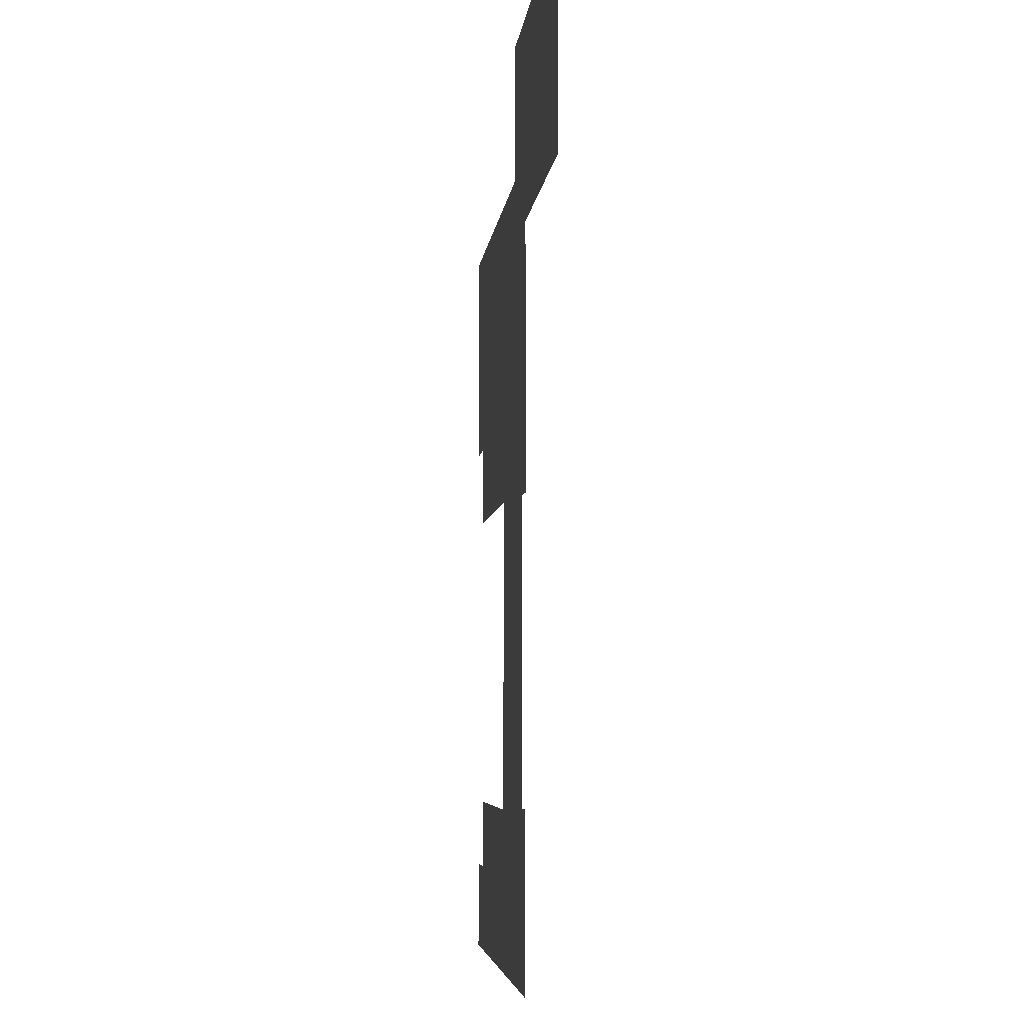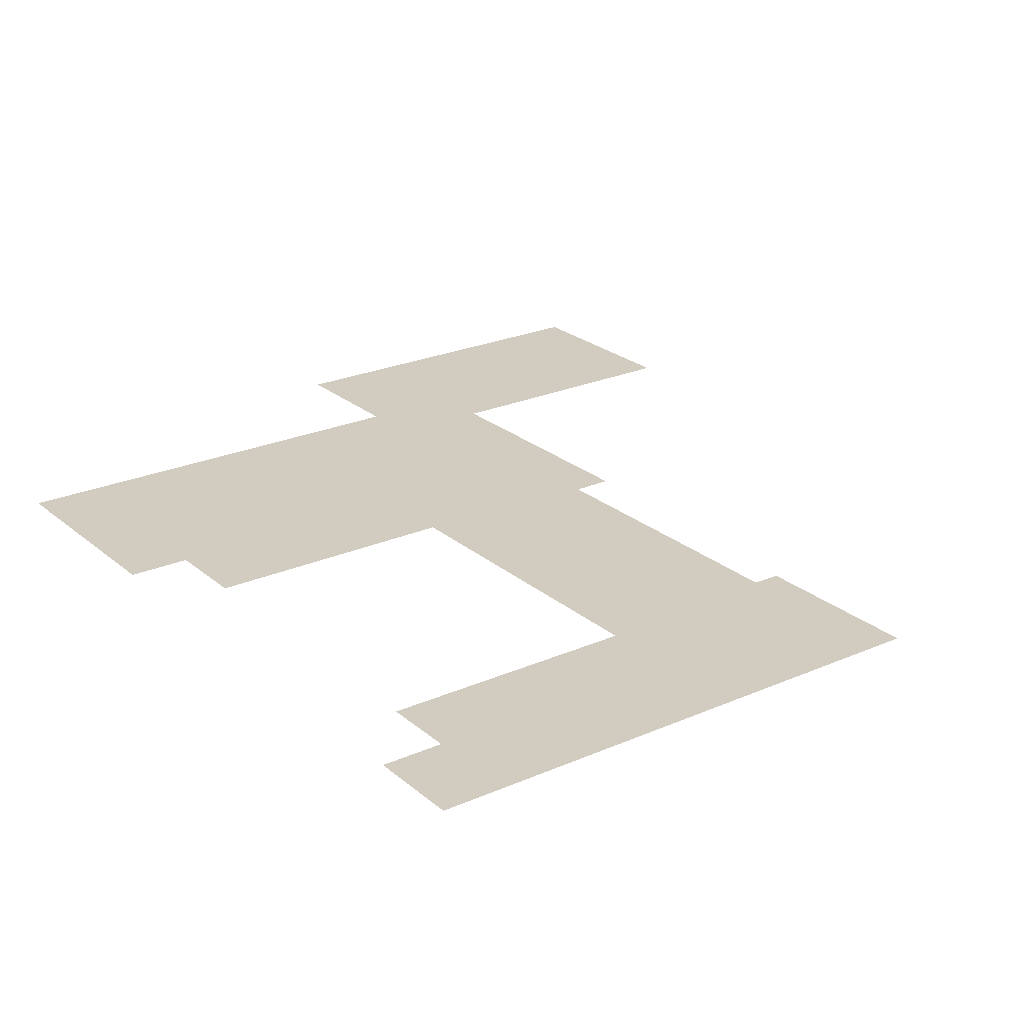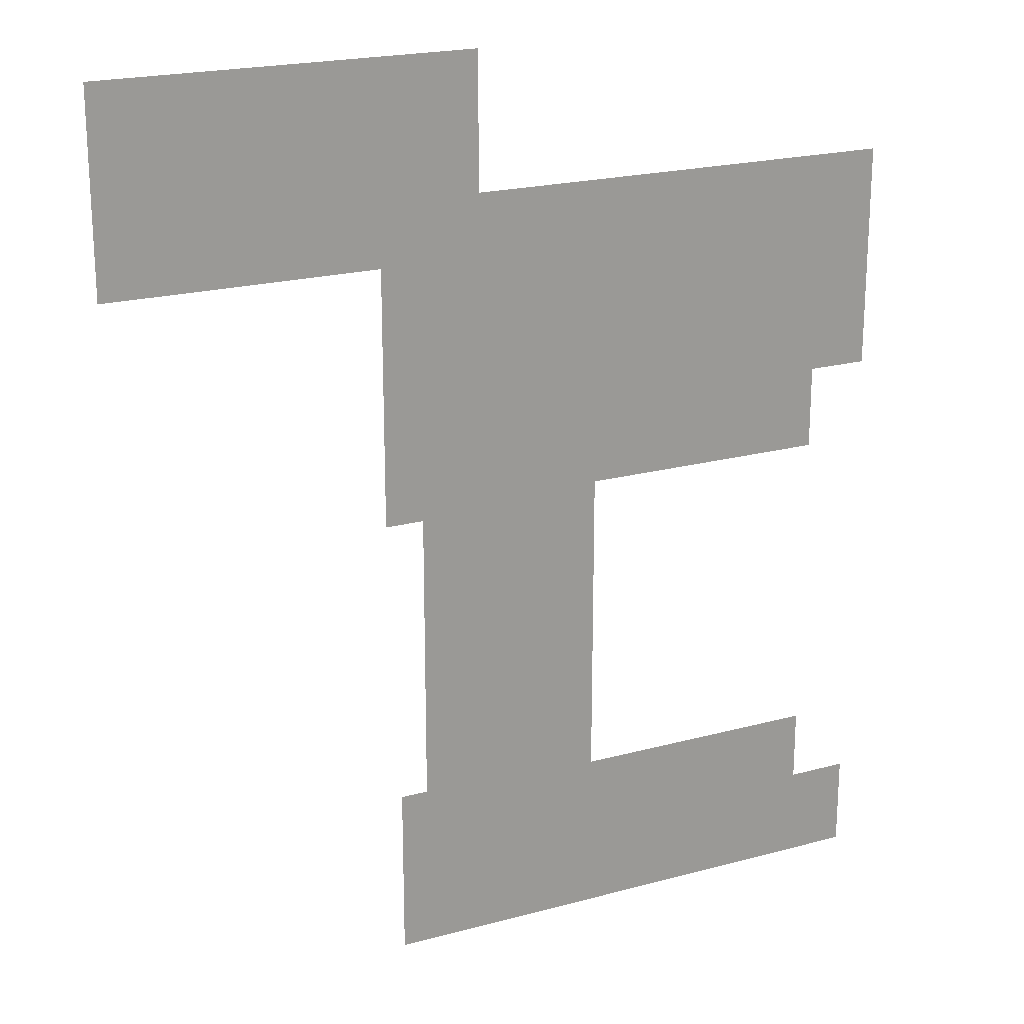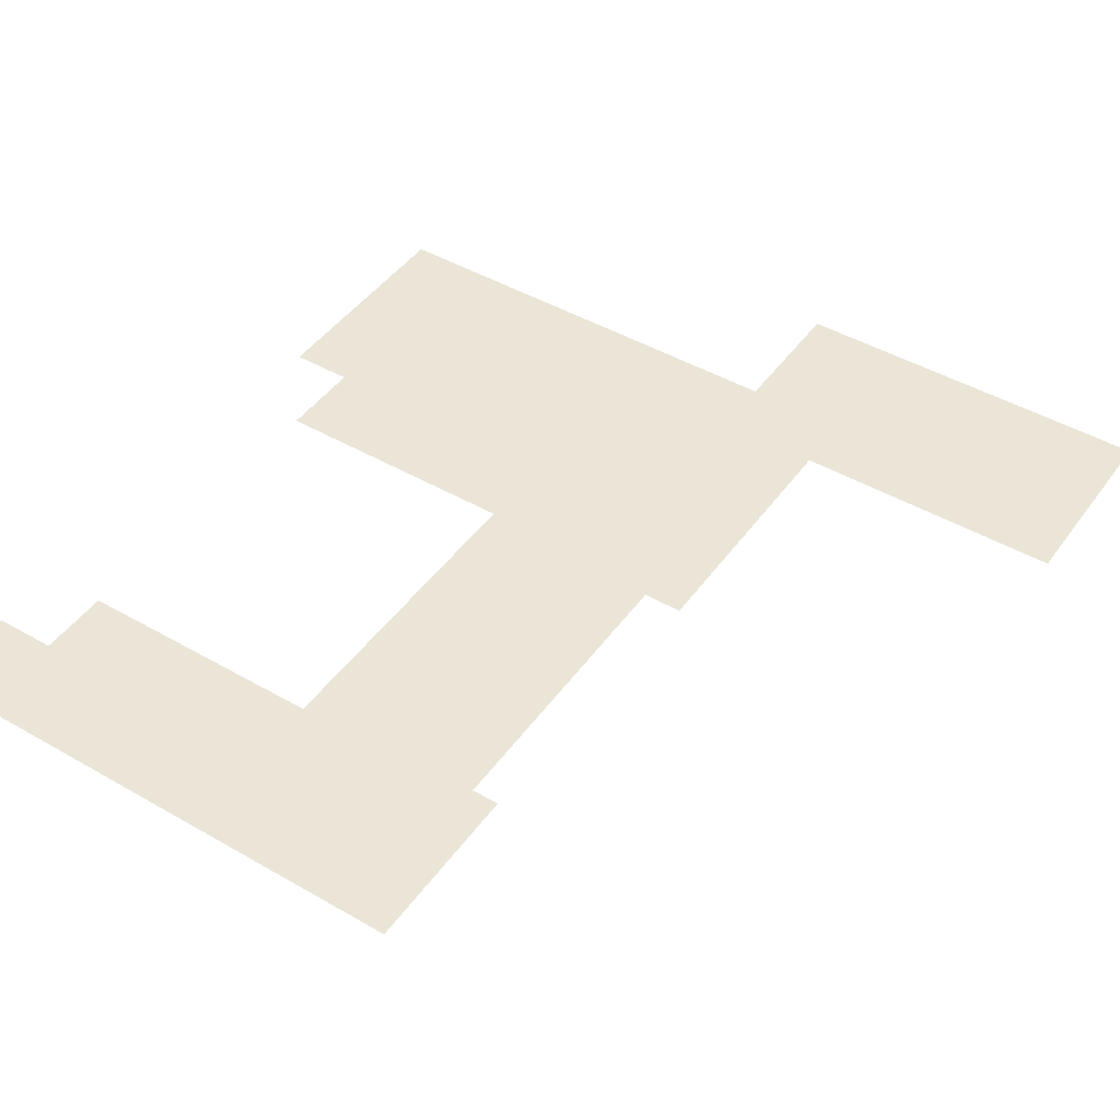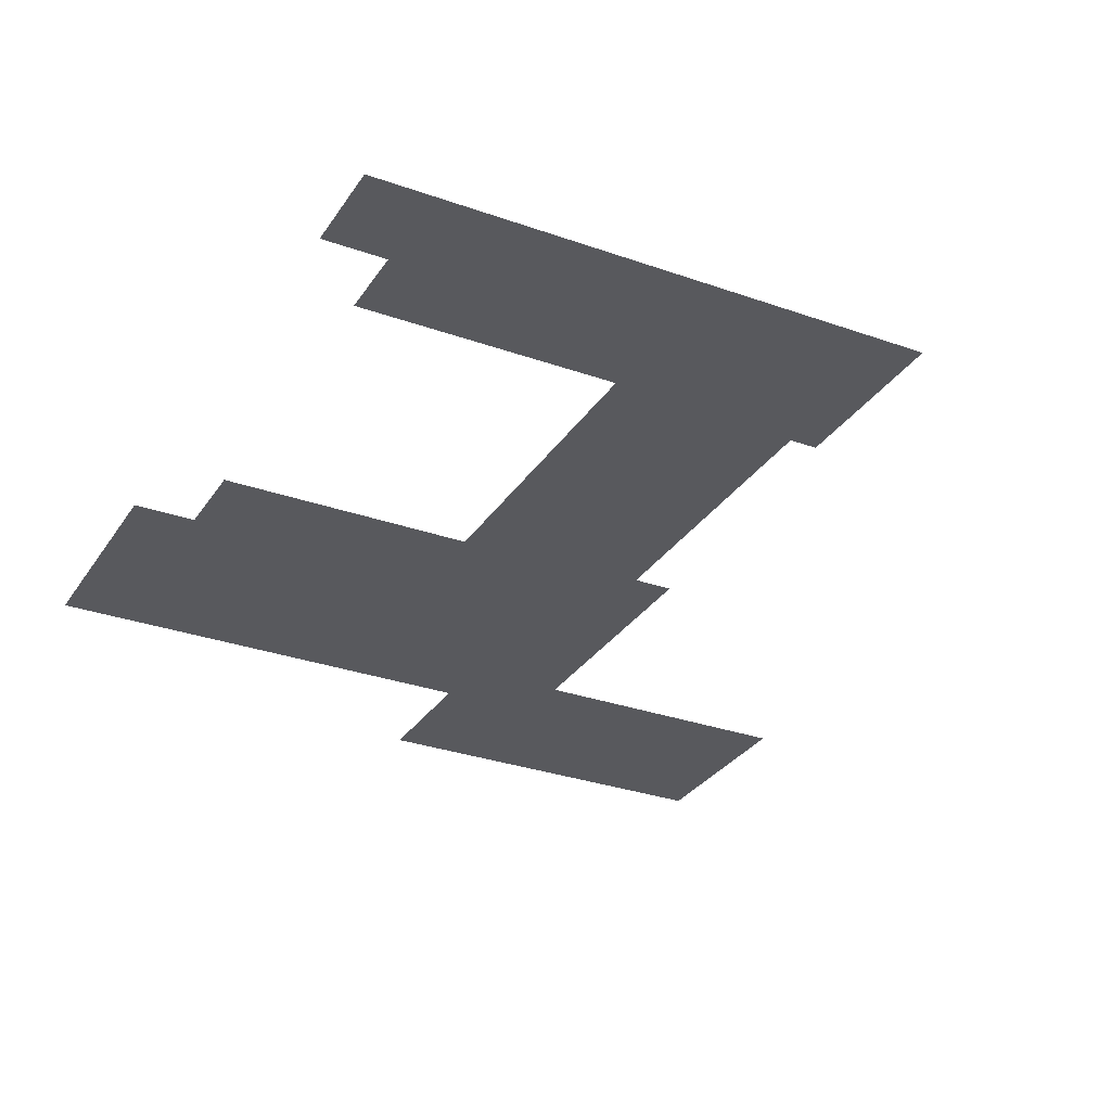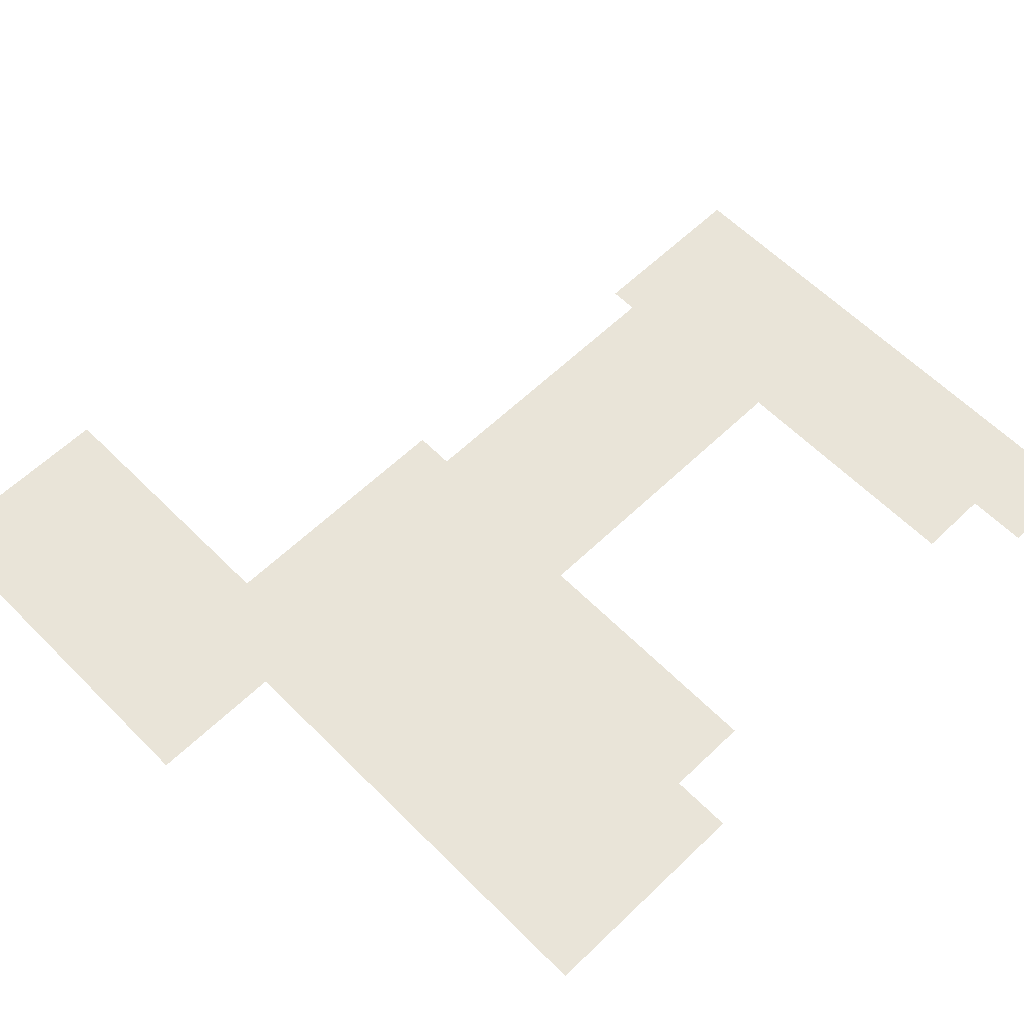
<metadata>
{"format":"obj","ext":"obj","renderer":"f3d","projection":"perspective","resolution":1024,"background":"white","views":[{"elev":-5.0,"azim":-95.4,"up":"+Z"},{"elev":24.0,"azim":143.9,"up":"+Y"},{"elev":20.9,"azim":-26.0,"up":"+Z"},{"elev":45.6,"azim":-146.4,"up":"+Y"},{"elev":-30.2,"azim":152.7,"up":"+Y"},{"elev":60.4,"azim":45.6,"up":"+Y"}]}
</metadata>
<code>
o navmesh_Plane.002
v -2.926 0.003937 2.389
v -1.489 0.003937 -2.291
v 1.206 0.003937 -2.291
v -1.489 0.003937 -1.823
v 1.206 0.003937 -1.823
v 1.206 0.003937 0.5604
v 1.082 0.003937 -2.291
v 1.082 0.003937 -1.823
v 1.082 0.003937 0.5604
v 0.2922 0.003937 -2.291
v 0.2922 0.003937 -1.823
v 0.2922 0.003937 0.5604
v -1.035 0.003937 -2.291
v -1.035 0.003937 -1.823
v -1.035 0.003937 0.5604
v -1.035 0.003937 2.389
v -0.1346 0.003937 -2.291
v -0.1346 0.003937 -1.823
v -0.1346 0.003937 0.5604
v -2.926 0.003937 1.704
v 1.206 0.003937 1.704
v 1.082 0.003937 1.704
v 0.2922 0.003937 1.704
v -1.035 0.003937 1.704
v -0.1346 0.003937 1.704
v -1.349 0.003937 -2.291
v -1.349 0.003937 -1.823
v -1.349 0.003937 0.5604
v -1.349 0.003937 2.389
v -1.349 0.003937 1.704
v -1.489 0.003937 -1.415
v 0.2922 0.003937 -1.456
v -1.035 0.003937 -1.415
v -0.1346 0.003937 -1.456
v -1.349 0.003937 -1.415
v 0.2922 0.003937 0.1374
v -1.035 0.003937 0.08275
v -0.1346 0.003937 0.1374
v -1.349 0.003937 0.08275
v 0.8964 0.003937 -2.291
v 0.8964 0.003937 -1.823
v 0.8964 0.003937 0.5604
v 0.8964 0.003937 1.704
v 0.8964 0.003937 -1.456
v 0.8964 0.003937 0.1374
v -0.3905 0.003937 -2.291
v -0.3905 0.003937 -1.823
v -0.3905 0.003937 0.5604
v -0.3905 0.003937 1.704
v -0.3905 0.003937 -1.456
v -0.3905 0.003937 0.1374
v -1.548 0.003937 0.5604
v -1.548 0.003937 1.704
v -1.548 0.003937 2.389
v -1.548 0.003937 0.08275
v 1.206 0.003937 1.39
v 1.082 0.003937 1.39
v 0.2922 0.003937 1.39
v -1.035 0.003937 1.39
v -0.1346 0.003937 1.39
v -2.926 0.003937 1.39
v -1.349 0.003937 1.39
v 0.8964 0.003937 1.39
v -0.3905 0.003937 1.39
v -1.548 0.003937 1.39
f 8 5 3 7
f 57 56 6 9
f 63 57 9 42
f 41 8 7 40
f 18 11 10 17
f 34 32 11 18
f 60 58 12 19
f 62 59 15 28
f 35 33 14 27
f 27 14 13 26
f 64 60 19 48
f 50 34 18 47
f 47 18 17 46
f 29 16 24 30
f 54 29 30 53
f 4 27 26 2
f 31 35 27 4
f 65 62 28 52
f 39 37 33 35
f 19 12 36 38
f 28 15 37 39
f 48 19 38 51
f 52 28 39 55
f 12 42 45 36
f 11 41 40 10
f 32 44 41 11
f 58 63 42 12
f 15 48 51 37
f 37 51 50 33
f 14 47 46 13
f 33 50 47 14
f 59 64 48 15
f 1 54 53 20
f 20 53 65 61
f 24 49 64 59
f 23 43 63 58
f 53 30 62 65
f 49 25 60 64
f 30 24 59 62
f 25 23 58 60
f 43 22 57 63
f 22 21 56 57

</code>
